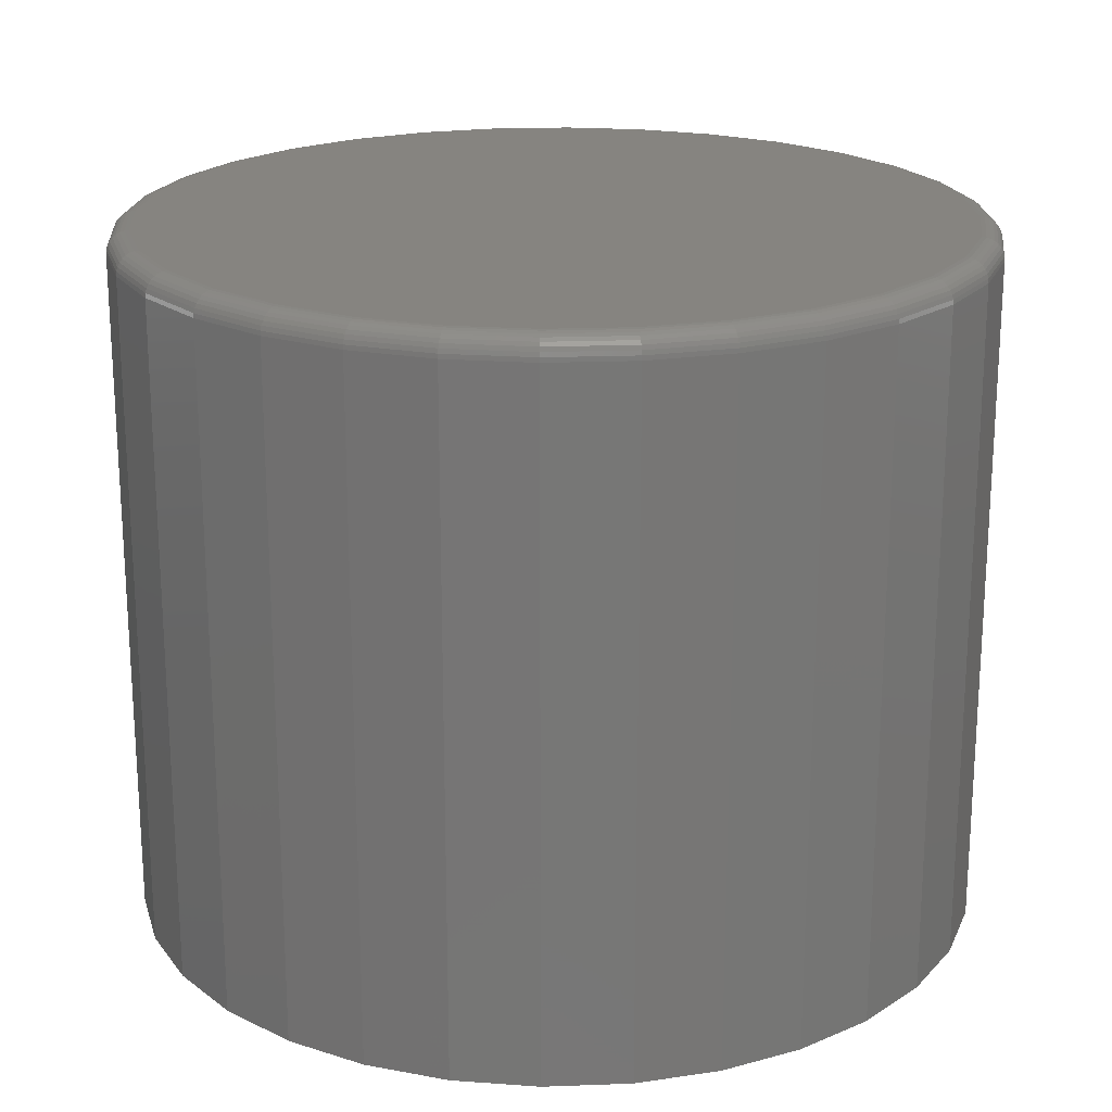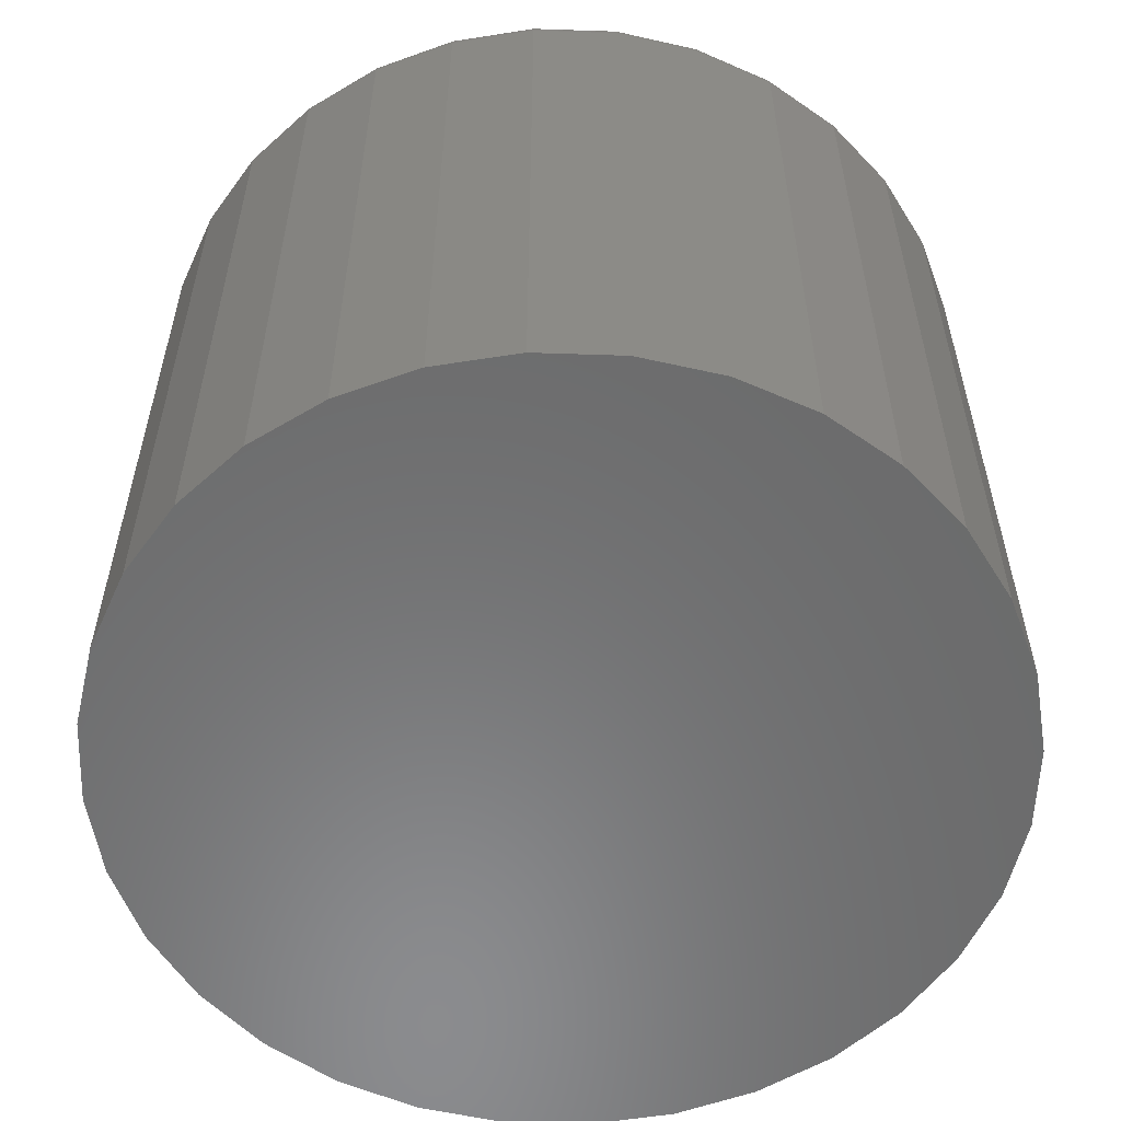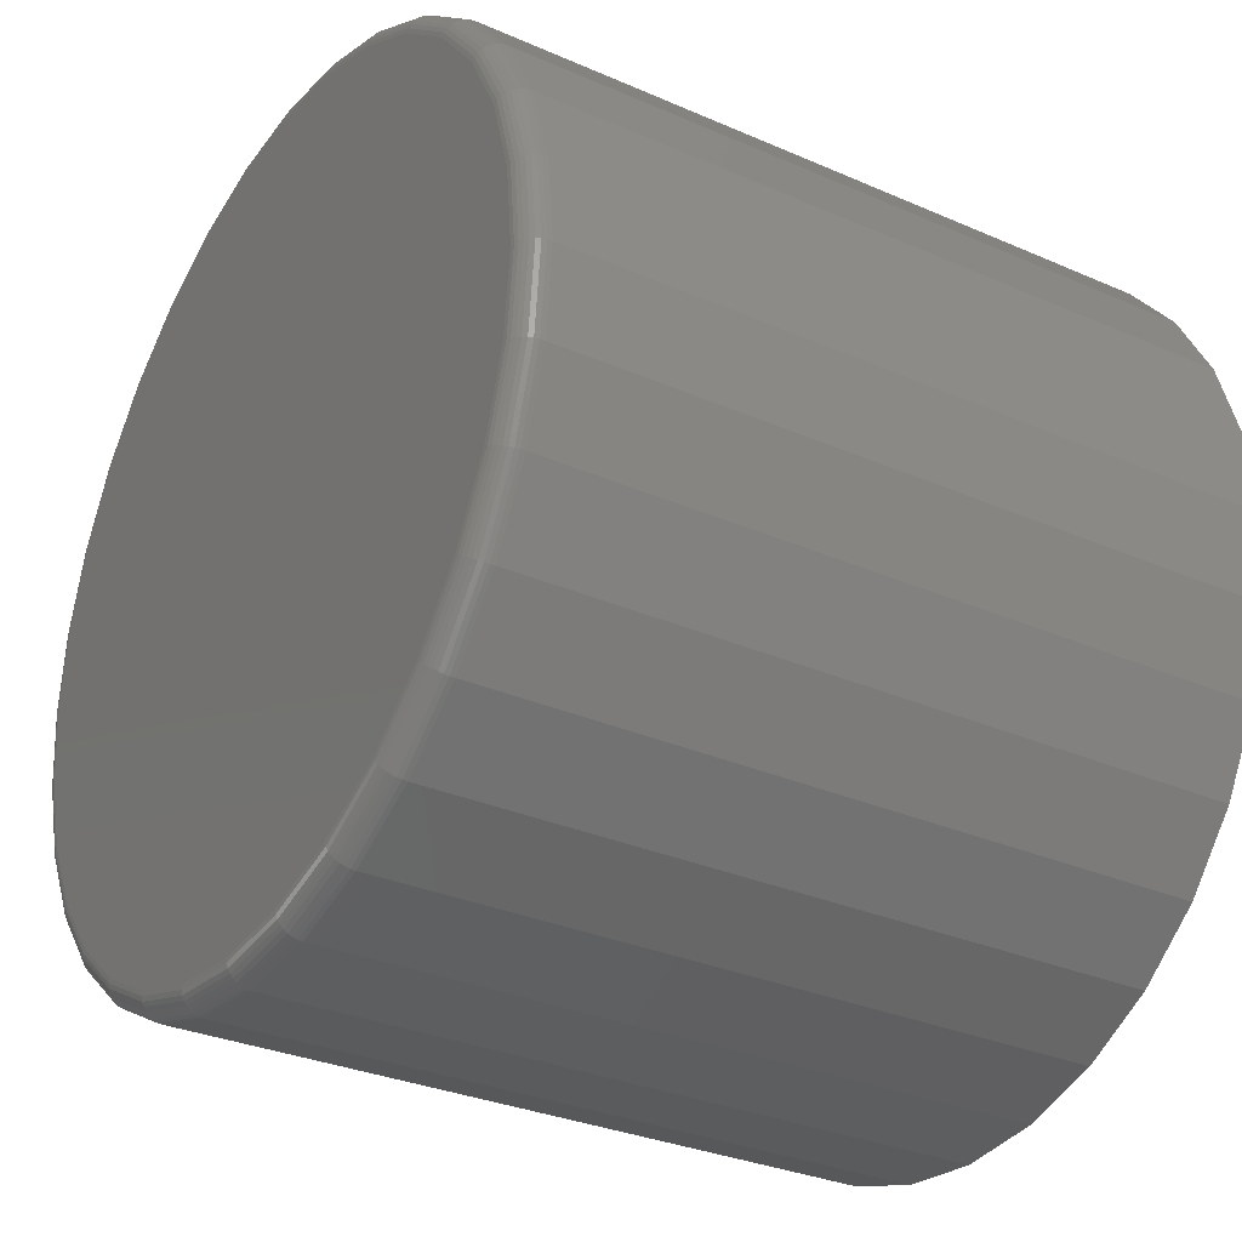
<metadata>
{"format":"stl","ext":"stl","renderer":"f3d","projection":"perspective","resolution":1024,"background":"white","views":[{"elev":20.6,"azim":-178.2,"up":"+Z"},{"elev":-57.0,"azim":14.9,"up":"+Z"},{"elev":-30.7,"azim":57.7,"up":"+Y"}]}
</metadata>
<code>
# stl→obj: 320 verts, 636 faces
v -0.04758 0.2789 0.4922
v 0.06337 0.2789 0.4922
v 0.007895 0.2844 0.4922
v 0.1167 0.2627 0.4922
v -0.1009 0.2627 0.4922
v 0.1659 0.2364 0.4922
v -0.1501 0.2364 0.4922
v 0.209 0.2011 0.4922
v -0.1932 0.2011 0.4922
v 0.2443 0.158 0.4922
v -0.2286 0.158 0.4922
v 0.2706 0.1088 0.4922
v -0.2548 0.1088 0.4922
v 0.2868 0.05548 0.4922
v -0.271 0.05548 0.4922
v 0.2923 -7.498e-17 0.4922
v -0.2765 2.95e-17 0.4922
v 0.2868 -0.05548 0.4922
v -0.271 -0.05548 0.4922
v 0.2706 -0.1088 0.4922
v -0.2548 -0.1088 0.4922
v 0.2443 -0.158 0.4922
v -0.2286 -0.158 0.4922
v 0.209 -0.2011 0.4922
v -0.1932 -0.2011 0.4922
v 0.1659 -0.2364 0.4922
v -0.1501 -0.2364 0.4922
v 0.1167 -0.2627 0.4922
v -0.1009 -0.2627 0.4922
v 0.06337 -0.2789 0.4922
v -0.04758 -0.2789 0.4922
v 0.007895 -0.2844 0.4922
v 0.3079 0 0
v 0.3079 -7.348e-17 0.4766
v 0.3021 -0.05853 0
v 0.3021 -0.05853 0.4766
v 0.2851 -0.1148 0
v 0.2851 -0.1148 0.4766
v 0.2573 -0.1667 0
v 0.2573 -0.1667 0.4766
v 0.22 -0.2121 0
v 0.22 -0.2121 0.4766
v 0.1746 -0.2494 0
v 0.1746 -0.2494 0.4766
v 0.1227 -0.2772 0
v 0.1227 -0.2772 0.4766
v 0.06642 -0.2942 0
v 0.06642 -0.2942 0.4766
v 0.007895 -0.3 0
v 0.007895 -0.3 0.4766
v -0.05063 -0.2942 0
v -0.05063 -0.2942 0.4766
v -0.1069 -0.2772 0
v -0.1069 -0.2772 0.4766
v -0.1588 -0.2494 0
v -0.1588 -0.2494 0.4766
v -0.2042 -0.2121 0
v -0.2042 -0.2121 0.4766
v -0.2415 -0.1667 0
v -0.2415 -0.1667 0.4766
v -0.2693 -0.1148 0
v -0.2693 -0.1148 0.4766
v -0.2863 -0.05853 0
v -0.2863 -0.05853 0.4766
v -0.2921 3.674e-17 0
v -0.2921 3.674e-17 0.4766
v -0.2863 0.05853 0
v -0.2863 0.05853 0.4766
v -0.2693 0.1148 0
v -0.2693 0.1148 0.4766
v -0.2415 0.1667 0
v -0.2415 0.1667 0.4766
v -0.2042 0.2121 0
v -0.2042 0.2121 0.4766
v -0.1588 0.2494 0
v -0.1588 0.2494 0.4766
v -0.1069 0.2772 0
v -0.1069 0.2772 0.4766
v -0.05063 0.2942 0
v -0.05063 0.2942 0.4766
v 0.007895 0.3 0
v 0.007895 0.3 0.4766
v 0.06642 0.2942 0
v 0.06642 0.2942 0.4766
v 0.1227 0.2772 0
v 0.1227 0.2772 0.4766
v 0.1746 0.2494 0
v 0.1746 0.2494 0.4766
v 0.22 0.2121 0
v 0.22 0.2121 0.4766
v 0.2573 0.1667 0
v 0.2573 0.1667 0.4766
v 0.2851 0.1148 0
v 0.2851 0.1148 0.4766
v 0.3021 0.05853 0
v 0.3021 0.05853 0.4766
v 0.2953 -2.776e-17 0.4919
v 0.2898 -0.05607 0.4919
v 0.2982 -2.776e-17 0.491
v 0.2927 -0.05665 0.491
v 0.301 0 0.4896
v 0.2953 -0.05717 0.4896
v 0.3033 0 0.4876
v 0.2976 -0.05763 0.4876
v 0.3053 0 0.4852
v 0.2995 -0.05801 0.4852
v 0.3067 0 0.4825
v 0.301 -0.0583 0.4825
v 0.3076 0 0.4796
v 0.3018 -0.05847 0.4796
v -0.274 -0.05607 0.4919
v -0.2795 2.776e-16 0.4919
v -0.2769 -0.05665 0.491
v -0.2825 2.776e-16 0.491
v -0.2795 -0.05717 0.4896
v -0.2852 3.053e-16 0.4896
v -0.2819 -0.05763 0.4876
v -0.2875 3.053e-16 0.4876
v -0.2838 -0.05801 0.4852
v -0.2895 3.053e-16 0.4852
v -0.2852 -0.0583 0.4825
v -0.2909 3.053e-16 0.4825
v -0.286 -0.05847 0.4796
v -0.2918 3.053e-16 0.4796
v -0.2576 -0.11 0.4919
v -0.2604 -0.1111 0.491
v -0.2629 -0.1121 0.4896
v -0.265 -0.1131 0.4876
v -0.2668 -0.1138 0.4852
v -0.2682 -0.1143 0.4825
v -0.269 -0.1147 0.4796
v -0.2311 -0.1597 0.4919
v -0.2335 -0.1613 0.491
v -0.2358 -0.1628 0.4896
v -0.2377 -0.1641 0.4876
v -0.2394 -0.1652 0.4852
v -0.2406 -0.166 0.4825
v -0.2413 -0.1665 0.4796
v -0.1953 -0.2032 0.4919
v -0.1974 -0.2053 0.491
v -0.1993 -0.2072 0.4896
v -0.201 -0.2089 0.4876
v -0.2024 -0.2103 0.4852
v -0.2034 -0.2113 0.4825
v -0.204 -0.2119 0.4796
v -0.1518 -0.239 0.4919
v -0.1534 -0.2414 0.491
v -0.1549 -0.2437 0.4896
v -0.1562 -0.2456 0.4876
v -0.1573 -0.2473 0.4852
v -0.1581 -0.2485 0.4825
v -0.1586 -0.2492 0.4796
v -0.1021 -0.2655 0.4919
v -0.1032 -0.2683 0.491
v -0.1043 -0.2707 0.4896
v -0.1052 -0.2729 0.4876
v -0.1059 -0.2747 0.4852
v -0.1065 -0.2761 0.4825
v -0.1068 -0.2769 0.4796
v -0.04818 -0.2819 0.4919
v -0.04875 -0.2848 0.491
v -0.04928 -0.2874 0.4896
v -0.04974 -0.2897 0.4876
v -0.05012 -0.2917 0.4852
v -0.0504 -0.2931 0.4825
v -0.05057 -0.2939 0.4796
v 0.007895 -0.2874 0.4919
v 0.007895 -0.2904 0.491
v 0.007895 -0.2931 0.4896
v 0.007895 -0.2954 0.4876
v 0.007895 -0.2974 0.4852
v 0.007895 -0.2988 0.4825
v 0.007895 -0.2997 0.4796
v 0.06397 -0.2819 0.4919
v 0.06454 -0.2848 0.491
v 0.06507 -0.2874 0.4896
v 0.06553 -0.2897 0.4876
v 0.06591 -0.2917 0.4852
v 0.06619 -0.2931 0.4825
v 0.06636 -0.2939 0.4796
v 0.1179 -0.2655 0.4919
v 0.119 -0.2683 0.491
v 0.12 -0.2707 0.4896
v 0.1209 -0.2729 0.4876
v 0.1217 -0.2747 0.4852
v 0.1222 -0.2761 0.4825
v 0.1226 -0.2769 0.4796
v 0.1676 -0.239 0.4919
v 0.1692 -0.2414 0.491
v 0.1707 -0.2437 0.4896
v 0.172 -0.2456 0.4876
v 0.1731 -0.2473 0.4852
v 0.1739 -0.2485 0.4825
v 0.1744 -0.2492 0.4796
v 0.2111 -0.2032 0.4919
v 0.2132 -0.2053 0.491
v 0.2151 -0.2072 0.4896
v 0.2168 -0.2089 0.4876
v 0.2182 -0.2103 0.4852
v 0.2192 -0.2113 0.4825
v 0.2198 -0.2119 0.4796
v 0.2469 -0.1597 0.4919
v 0.2493 -0.1613 0.491
v 0.2516 -0.1628 0.4896
v 0.2535 -0.1641 0.4876
v 0.2551 -0.1652 0.4852
v 0.2563 -0.166 0.4825
v 0.2571 -0.1665 0.4796
v 0.2734 -0.11 0.4919
v 0.2761 -0.1111 0.491
v 0.2786 -0.1121 0.4896
v 0.2808 -0.1131 0.4876
v 0.2826 -0.1138 0.4852
v 0.284 -0.1143 0.4825
v 0.2848 -0.1147 0.4796
v -0.274 0.05607 0.4919
v -0.2769 0.05665 0.491
v -0.2795 0.05717 0.4896
v -0.2819 0.05763 0.4876
v -0.2838 0.05801 0.4852
v -0.2852 0.0583 0.4825
v -0.286 0.05847 0.4796
v 0.2898 0.05607 0.4919
v 0.2927 0.05665 0.491
v 0.2953 0.05717 0.4896
v 0.2976 0.05763 0.4876
v 0.2995 0.05801 0.4852
v 0.301 0.0583 0.4825
v 0.3018 0.05847 0.4796
v 0.2734 0.11 0.4919
v 0.2761 0.1111 0.491
v 0.2786 0.1121 0.4896
v 0.2808 0.1131 0.4876
v 0.2826 0.1138 0.4852
v 0.284 0.1143 0.4825
v 0.2848 0.1147 0.4796
v 0.2469 0.1597 0.4919
v 0.2493 0.1613 0.491
v 0.2516 0.1628 0.4896
v 0.2535 0.1641 0.4876
v 0.2551 0.1652 0.4852
v 0.2563 0.166 0.4825
v 0.2571 0.1665 0.4796
v 0.2111 0.2032 0.4919
v 0.2132 0.2053 0.491
v 0.2151 0.2072 0.4896
v 0.2168 0.2089 0.4876
v 0.2182 0.2103 0.4852
v 0.2192 0.2113 0.4825
v 0.2198 0.2119 0.4796
v 0.1676 0.239 0.4919
v 0.1692 0.2414 0.491
v 0.1707 0.2437 0.4896
v 0.172 0.2456 0.4876
v 0.1731 0.2473 0.4852
v 0.1739 0.2485 0.4825
v 0.1744 0.2492 0.4796
v 0.1179 0.2655 0.4919
v 0.119 0.2683 0.491
v 0.12 0.2707 0.4896
v 0.1209 0.2729 0.4876
v 0.1217 0.2747 0.4852
v 0.1222 0.2761 0.4825
v 0.1226 0.2769 0.4796
v 0.06397 0.2819 0.4919
v 0.06454 0.2848 0.491
v 0.06507 0.2874 0.4896
v 0.06553 0.2897 0.4876
v 0.06591 0.2917 0.4852
v 0.06619 0.2931 0.4825
v 0.06636 0.2939 0.4796
v 0.007895 0.2874 0.4919
v 0.007895 0.2904 0.491
v 0.007895 0.2931 0.4896
v 0.007895 0.2954 0.4876
v 0.007895 0.2974 0.4852
v 0.007895 0.2988 0.4825
v 0.007895 0.2997 0.4796
v -0.04818 0.2819 0.4919
v -0.04875 0.2848 0.491
v -0.04928 0.2874 0.4896
v -0.04974 0.2897 0.4876
v -0.05012 0.2917 0.4852
v -0.0504 0.2931 0.4825
v -0.05057 0.2939 0.4796
v -0.1021 0.2655 0.4919
v -0.1032 0.2683 0.491
v -0.1043 0.2707 0.4896
v -0.1052 0.2729 0.4876
v -0.1059 0.2747 0.4852
v -0.1065 0.2761 0.4825
v -0.1068 0.2769 0.4796
v -0.1518 0.239 0.4919
v -0.1534 0.2414 0.491
v -0.1549 0.2437 0.4896
v -0.1562 0.2456 0.4876
v -0.1573 0.2473 0.4852
v -0.1581 0.2485 0.4825
v -0.1586 0.2492 0.4796
v -0.1953 0.2032 0.4919
v -0.1974 0.2053 0.491
v -0.1993 0.2072 0.4896
v -0.201 0.2089 0.4876
v -0.2024 0.2103 0.4852
v -0.2034 0.2113 0.4825
v -0.204 0.2119 0.4796
v -0.2311 0.1597 0.4919
v -0.2335 0.1613 0.491
v -0.2358 0.1628 0.4896
v -0.2377 0.1641 0.4876
v -0.2394 0.1652 0.4852
v -0.2406 0.166 0.4825
v -0.2413 0.1665 0.4796
v -0.2576 0.11 0.4919
v -0.2604 0.1111 0.491
v -0.2629 0.1121 0.4896
v -0.265 0.1131 0.4876
v -0.2668 0.1138 0.4852
v -0.2682 0.1143 0.4825
v -0.269 0.1147 0.4796
f 1 2 3
f 2 1 4
f 4 1 5
f 4 5 6
f 6 5 7
f 6 7 8
f 8 7 9
f 8 9 10
f 10 9 11
f 10 11 12
f 12 11 13
f 12 13 14
f 14 13 15
f 14 15 16
f 16 15 17
f 16 17 18
f 18 17 19
f 18 19 20
f 20 19 21
f 20 21 22
f 22 21 23
f 22 23 24
f 24 23 25
f 24 25 26
f 26 25 27
f 26 27 28
f 28 27 29
f 28 29 30
f 30 29 31
f 30 31 32
f 33 34 35
f 35 34 36
f 35 36 37
f 37 36 38
f 37 38 39
f 39 38 40
f 39 40 41
f 41 40 42
f 41 42 43
f 43 42 44
f 43 44 45
f 45 44 46
f 45 46 47
f 47 46 48
f 47 48 49
f 49 48 50
f 49 50 51
f 51 50 52
f 51 52 53
f 53 52 54
f 53 54 55
f 55 54 56
f 55 56 57
f 57 56 58
f 57 58 59
f 59 58 60
f 59 60 61
f 61 60 62
f 61 62 63
f 63 62 64
f 63 64 65
f 65 64 66
f 65 66 67
f 67 66 68
f 67 68 69
f 69 68 70
f 69 70 71
f 71 70 72
f 71 72 73
f 73 72 74
f 73 74 75
f 75 74 76
f 75 76 77
f 77 76 78
f 77 78 79
f 79 78 80
f 79 80 81
f 81 80 82
f 81 82 83
f 83 82 84
f 83 84 85
f 85 84 86
f 85 86 87
f 87 86 88
f 87 88 89
f 89 88 90
f 89 90 91
f 91 90 92
f 91 92 93
f 93 92 94
f 93 94 95
f 95 94 96
f 95 96 33
f 33 96 34
f 16 18 97
f 97 18 98
f 97 98 99
f 99 98 100
f 99 100 101
f 101 100 102
f 101 102 103
f 103 102 104
f 103 104 105
f 105 104 106
f 105 106 107
f 107 106 108
f 107 108 109
f 109 108 110
f 109 110 34
f 34 110 36
f 19 17 111
f 111 17 112
f 111 112 113
f 113 112 114
f 113 114 115
f 115 114 116
f 115 116 117
f 117 116 118
f 117 118 119
f 119 118 120
f 119 120 121
f 121 120 122
f 121 122 123
f 123 122 124
f 123 124 64
f 64 124 66
f 21 19 125
f 125 19 111
f 125 111 126
f 126 111 113
f 126 113 127
f 127 113 115
f 127 115 128
f 128 115 117
f 128 117 129
f 129 117 119
f 129 119 130
f 130 119 121
f 130 121 131
f 131 121 123
f 131 123 62
f 62 123 64
f 23 21 132
f 132 21 125
f 132 125 133
f 133 125 126
f 133 126 134
f 134 126 127
f 134 127 135
f 135 127 128
f 135 128 136
f 136 128 129
f 136 129 137
f 137 129 130
f 137 130 138
f 138 130 131
f 138 131 60
f 60 131 62
f 25 23 139
f 139 23 132
f 139 132 140
f 140 132 133
f 140 133 141
f 141 133 134
f 141 134 142
f 142 134 135
f 142 135 143
f 143 135 136
f 143 136 144
f 144 136 137
f 144 137 145
f 145 137 138
f 145 138 58
f 58 138 60
f 27 25 146
f 146 25 139
f 146 139 147
f 147 139 140
f 147 140 148
f 148 140 141
f 148 141 149
f 149 141 142
f 149 142 150
f 150 142 143
f 150 143 151
f 151 143 144
f 151 144 152
f 152 144 145
f 152 145 56
f 56 145 58
f 29 27 153
f 153 27 146
f 153 146 154
f 154 146 147
f 154 147 155
f 155 147 148
f 155 148 156
f 156 148 149
f 156 149 157
f 157 149 150
f 157 150 158
f 158 150 151
f 158 151 159
f 159 151 152
f 159 152 54
f 54 152 56
f 31 29 160
f 160 29 153
f 160 153 161
f 161 153 154
f 161 154 162
f 162 154 155
f 162 155 163
f 163 155 156
f 163 156 164
f 164 156 157
f 164 157 165
f 165 157 158
f 165 158 166
f 166 158 159
f 166 159 52
f 52 159 54
f 32 31 167
f 167 31 160
f 167 160 168
f 168 160 161
f 168 161 169
f 169 161 162
f 169 162 170
f 170 162 163
f 170 163 171
f 171 163 164
f 171 164 172
f 172 164 165
f 172 165 173
f 173 165 166
f 173 166 50
f 50 166 52
f 30 32 174
f 174 32 167
f 174 167 175
f 175 167 168
f 175 168 176
f 176 168 169
f 176 169 177
f 177 169 170
f 177 170 178
f 178 170 171
f 178 171 179
f 179 171 172
f 179 172 180
f 180 172 173
f 180 173 48
f 48 173 50
f 28 30 181
f 181 30 174
f 181 174 182
f 182 174 175
f 182 175 183
f 183 175 176
f 183 176 184
f 184 176 177
f 184 177 185
f 185 177 178
f 185 178 186
f 186 178 179
f 186 179 187
f 187 179 180
f 187 180 46
f 46 180 48
f 26 28 188
f 188 28 181
f 188 181 189
f 189 181 182
f 189 182 190
f 190 182 183
f 190 183 191
f 191 183 184
f 191 184 192
f 192 184 185
f 192 185 193
f 193 185 186
f 193 186 194
f 194 186 187
f 194 187 44
f 44 187 46
f 24 26 195
f 195 26 188
f 195 188 196
f 196 188 189
f 196 189 197
f 197 189 190
f 197 190 198
f 198 190 191
f 198 191 199
f 199 191 192
f 199 192 200
f 200 192 193
f 200 193 201
f 201 193 194
f 201 194 42
f 42 194 44
f 22 24 202
f 202 24 195
f 202 195 203
f 203 195 196
f 203 196 204
f 204 196 197
f 204 197 205
f 205 197 198
f 205 198 206
f 206 198 199
f 206 199 207
f 207 199 200
f 207 200 208
f 208 200 201
f 208 201 40
f 40 201 42
f 20 22 209
f 209 22 202
f 209 202 210
f 210 202 203
f 210 203 211
f 211 203 204
f 211 204 212
f 212 204 205
f 212 205 213
f 213 205 206
f 213 206 214
f 214 206 207
f 214 207 215
f 215 207 208
f 215 208 38
f 38 208 40
f 18 20 98
f 98 20 209
f 98 209 100
f 100 209 210
f 100 210 102
f 102 210 211
f 102 211 104
f 104 211 212
f 104 212 106
f 106 212 213
f 106 213 108
f 108 213 214
f 108 214 110
f 110 214 215
f 110 215 36
f 36 215 38
f 17 15 112
f 112 15 216
f 112 216 114
f 114 216 217
f 114 217 116
f 116 217 218
f 116 218 118
f 118 218 219
f 118 219 120
f 120 219 220
f 120 220 122
f 122 220 221
f 122 221 124
f 124 221 222
f 124 222 66
f 66 222 68
f 14 16 223
f 223 16 97
f 223 97 224
f 224 97 99
f 224 99 225
f 225 99 101
f 225 101 226
f 226 101 103
f 226 103 227
f 227 103 105
f 227 105 228
f 228 105 107
f 228 107 229
f 229 107 109
f 229 109 96
f 96 109 34
f 12 14 230
f 230 14 223
f 230 223 231
f 231 223 224
f 231 224 232
f 232 224 225
f 232 225 233
f 233 225 226
f 233 226 234
f 234 226 227
f 234 227 235
f 235 227 228
f 235 228 236
f 236 228 229
f 236 229 94
f 94 229 96
f 10 12 237
f 237 12 230
f 237 230 238
f 238 230 231
f 238 231 239
f 239 231 232
f 239 232 240
f 240 232 233
f 240 233 241
f 241 233 234
f 241 234 242
f 242 234 235
f 242 235 243
f 243 235 236
f 243 236 92
f 92 236 94
f 8 10 244
f 244 10 237
f 244 237 245
f 245 237 238
f 245 238 246
f 246 238 239
f 246 239 247
f 247 239 240
f 247 240 248
f 248 240 241
f 248 241 249
f 249 241 242
f 249 242 250
f 250 242 243
f 250 243 90
f 90 243 92
f 6 8 251
f 251 8 244
f 251 244 252
f 252 244 245
f 252 245 253
f 253 245 246
f 253 246 254
f 254 246 247
f 254 247 255
f 255 247 248
f 255 248 256
f 256 248 249
f 256 249 257
f 257 249 250
f 257 250 88
f 88 250 90
f 4 6 258
f 258 6 251
f 258 251 259
f 259 251 252
f 259 252 260
f 260 252 253
f 260 253 261
f 261 253 254
f 261 254 262
f 262 254 255
f 262 255 263
f 263 255 256
f 263 256 264
f 264 256 257
f 264 257 86
f 86 257 88
f 2 4 265
f 265 4 258
f 265 258 266
f 266 258 259
f 266 259 267
f 267 259 260
f 267 260 268
f 268 260 261
f 268 261 269
f 269 261 262
f 269 262 270
f 270 262 263
f 270 263 271
f 271 263 264
f 271 264 84
f 84 264 86
f 3 2 272
f 272 2 265
f 272 265 273
f 273 265 266
f 273 266 274
f 274 266 267
f 274 267 275
f 275 267 268
f 275 268 276
f 276 268 269
f 276 269 277
f 277 269 270
f 277 270 278
f 278 270 271
f 278 271 82
f 82 271 84
f 1 3 279
f 279 3 272
f 279 272 280
f 280 272 273
f 280 273 281
f 281 273 274
f 281 274 282
f 282 274 275
f 282 275 283
f 283 275 276
f 283 276 284
f 284 276 277
f 284 277 285
f 285 277 278
f 285 278 80
f 80 278 82
f 5 1 286
f 286 1 279
f 286 279 287
f 287 279 280
f 287 280 288
f 288 280 281
f 288 281 289
f 289 281 282
f 289 282 290
f 290 282 283
f 290 283 291
f 291 283 284
f 291 284 292
f 292 284 285
f 292 285 78
f 78 285 80
f 7 5 293
f 293 5 286
f 293 286 294
f 294 286 287
f 294 287 295
f 295 287 288
f 295 288 296
f 296 288 289
f 296 289 297
f 297 289 290
f 297 290 298
f 298 290 291
f 298 291 299
f 299 291 292
f 299 292 76
f 76 292 78
f 9 7 300
f 300 7 293
f 300 293 301
f 301 293 294
f 301 294 302
f 302 294 295
f 302 295 303
f 303 295 296
f 303 296 304
f 304 296 297
f 304 297 305
f 305 297 298
f 305 298 306
f 306 298 299
f 306 299 74
f 74 299 76
f 11 9 307
f 307 9 300
f 307 300 308
f 308 300 301
f 308 301 309
f 309 301 302
f 309 302 310
f 310 302 303
f 310 303 311
f 311 303 304
f 311 304 312
f 312 304 305
f 312 305 313
f 313 305 306
f 313 306 72
f 72 306 74
f 13 11 314
f 314 11 307
f 314 307 315
f 315 307 308
f 315 308 316
f 316 308 309
f 316 309 317
f 317 309 310
f 317 310 318
f 318 310 311
f 318 311 319
f 319 311 312
f 319 312 320
f 320 312 313
f 320 313 70
f 70 313 72
f 15 13 216
f 216 13 314
f 216 314 217
f 217 314 315
f 217 315 218
f 218 315 316
f 218 316 219
f 219 316 317
f 219 317 220
f 220 317 318
f 220 318 221
f 221 318 319
f 221 319 222
f 222 319 320
f 222 320 68
f 68 320 70
f 81 83 79
f 49 51 47
f 47 51 53
f 47 53 45
f 45 53 55
f 45 55 43
f 43 55 57
f 43 57 41
f 41 57 59
f 41 59 39
f 39 59 61
f 39 61 37
f 37 61 63
f 37 63 35
f 35 63 65
f 35 65 33
f 33 65 67
f 33 67 95
f 95 67 69
f 95 69 93
f 93 69 71
f 93 71 91
f 91 71 73
f 91 73 89
f 89 73 75
f 89 75 87
f 87 75 77
f 87 77 85
f 85 77 79
f 85 79 83

</code>
